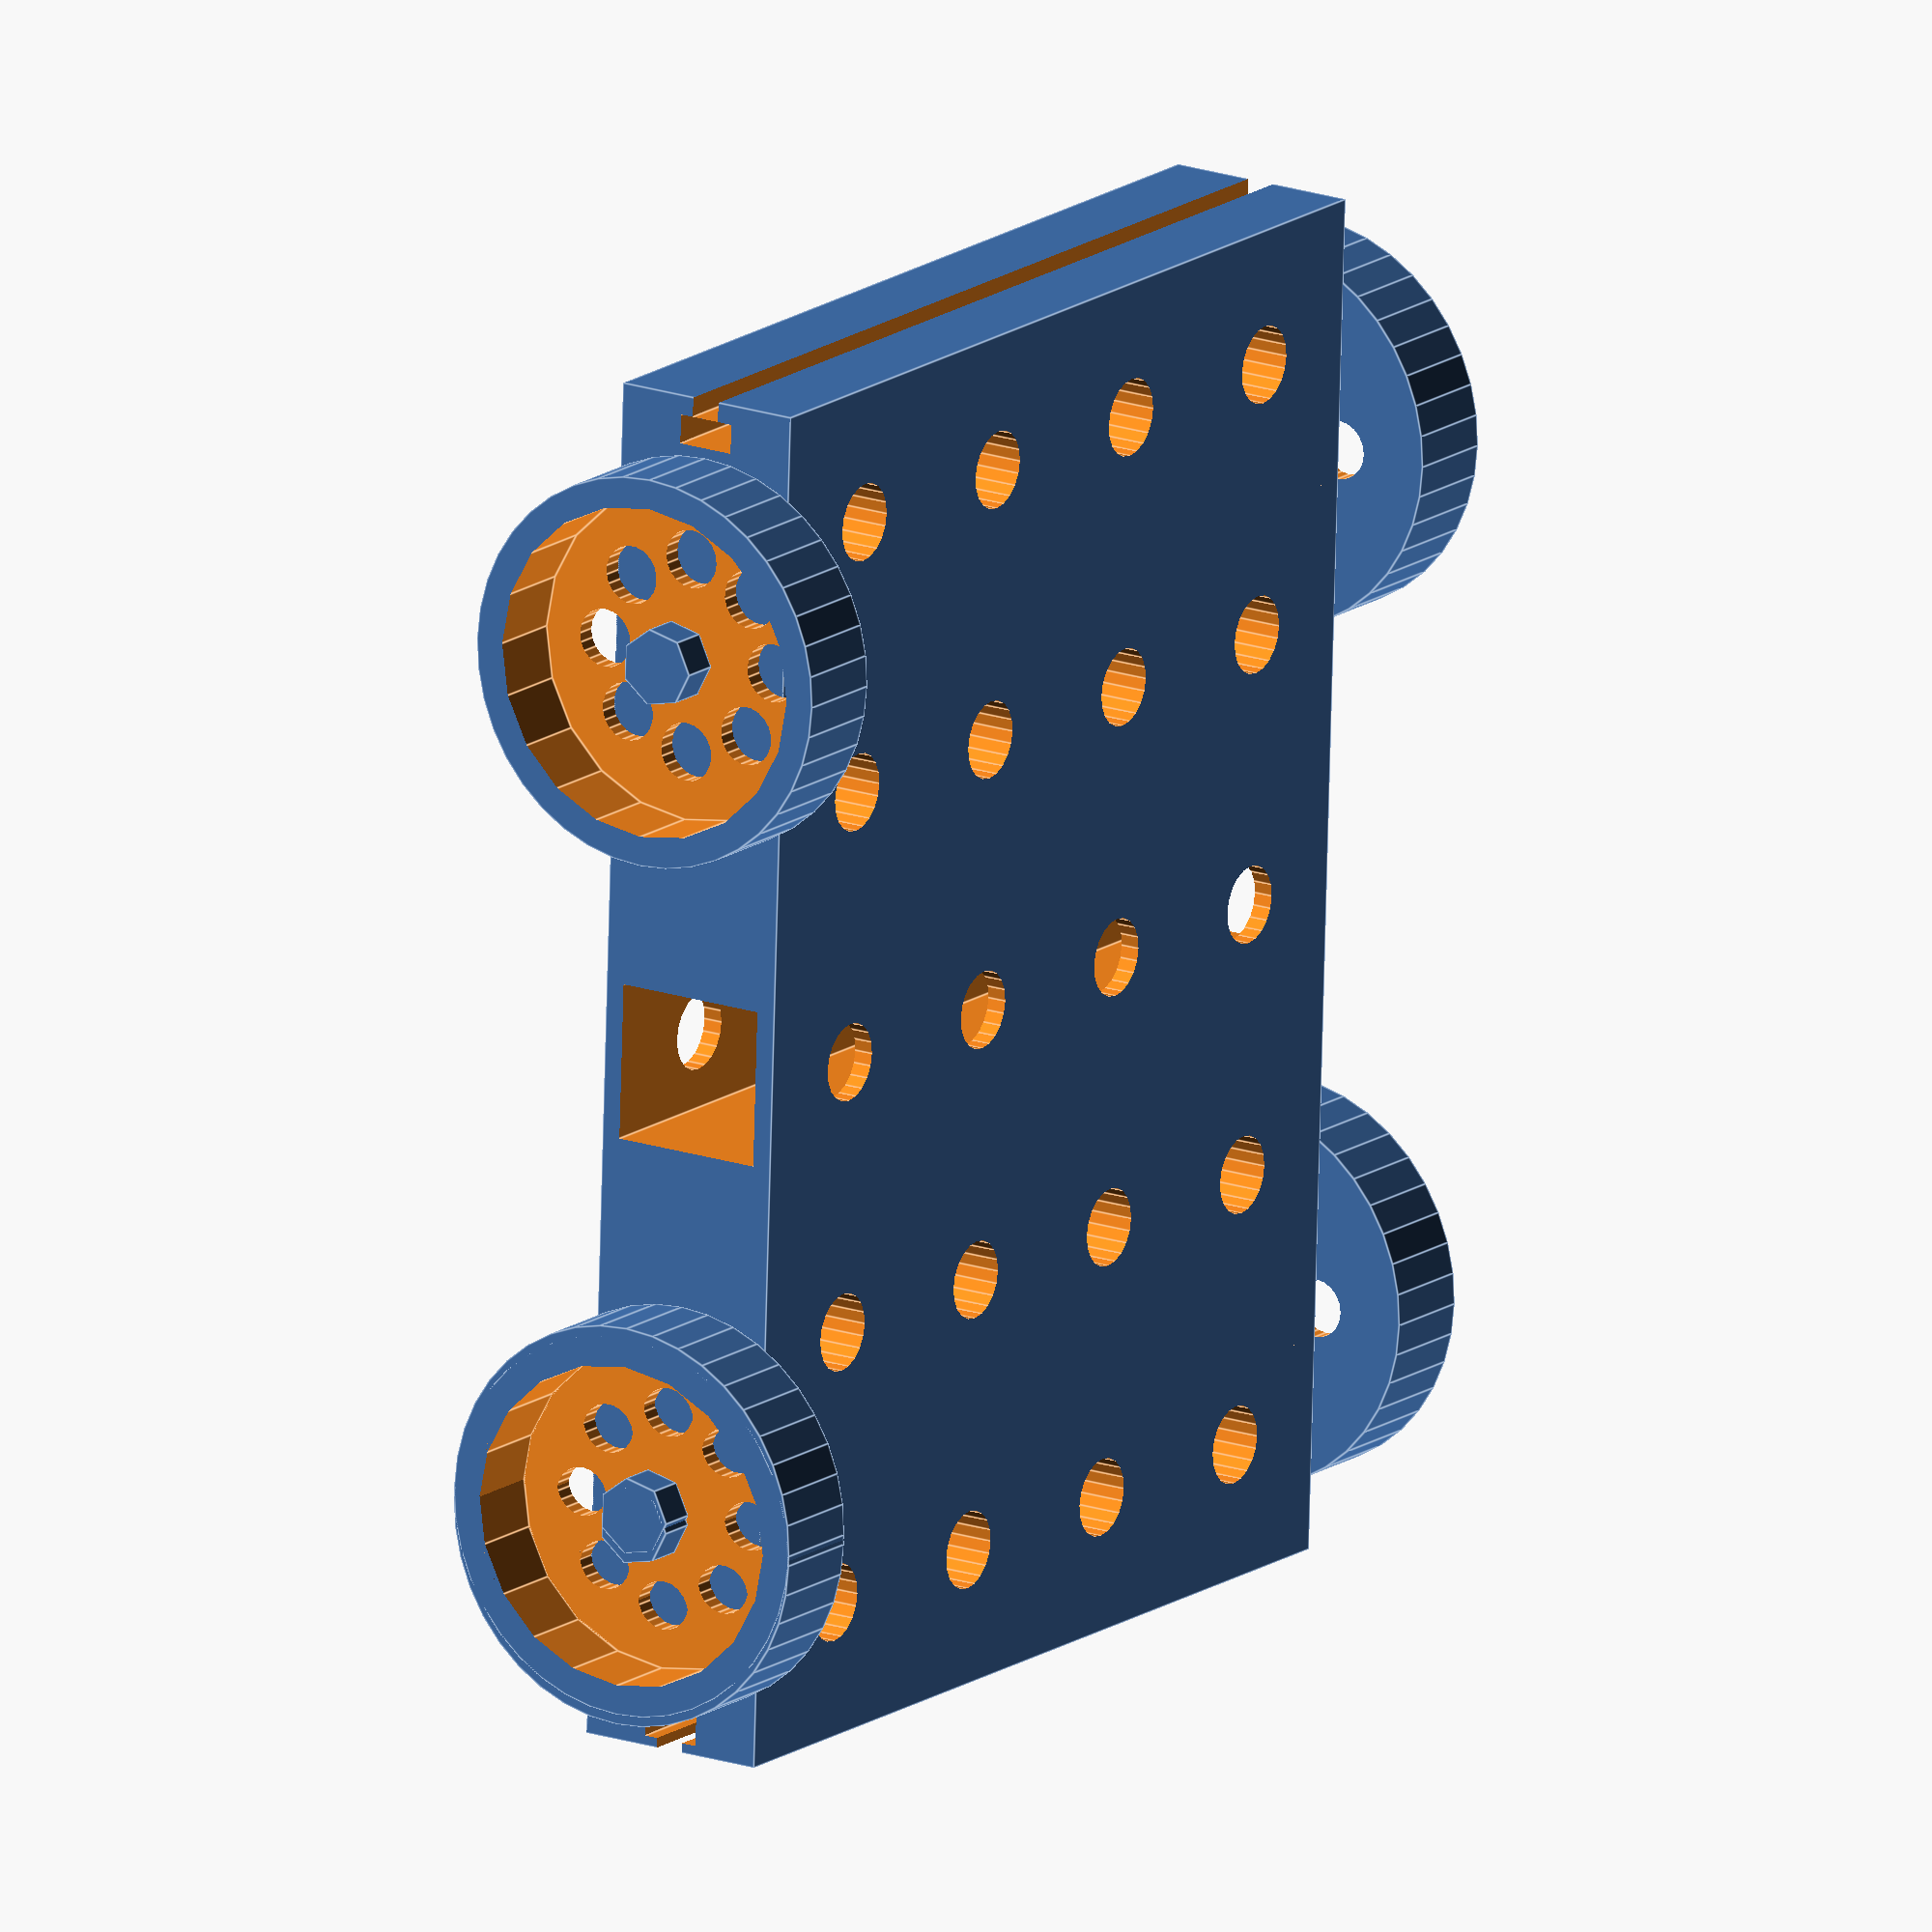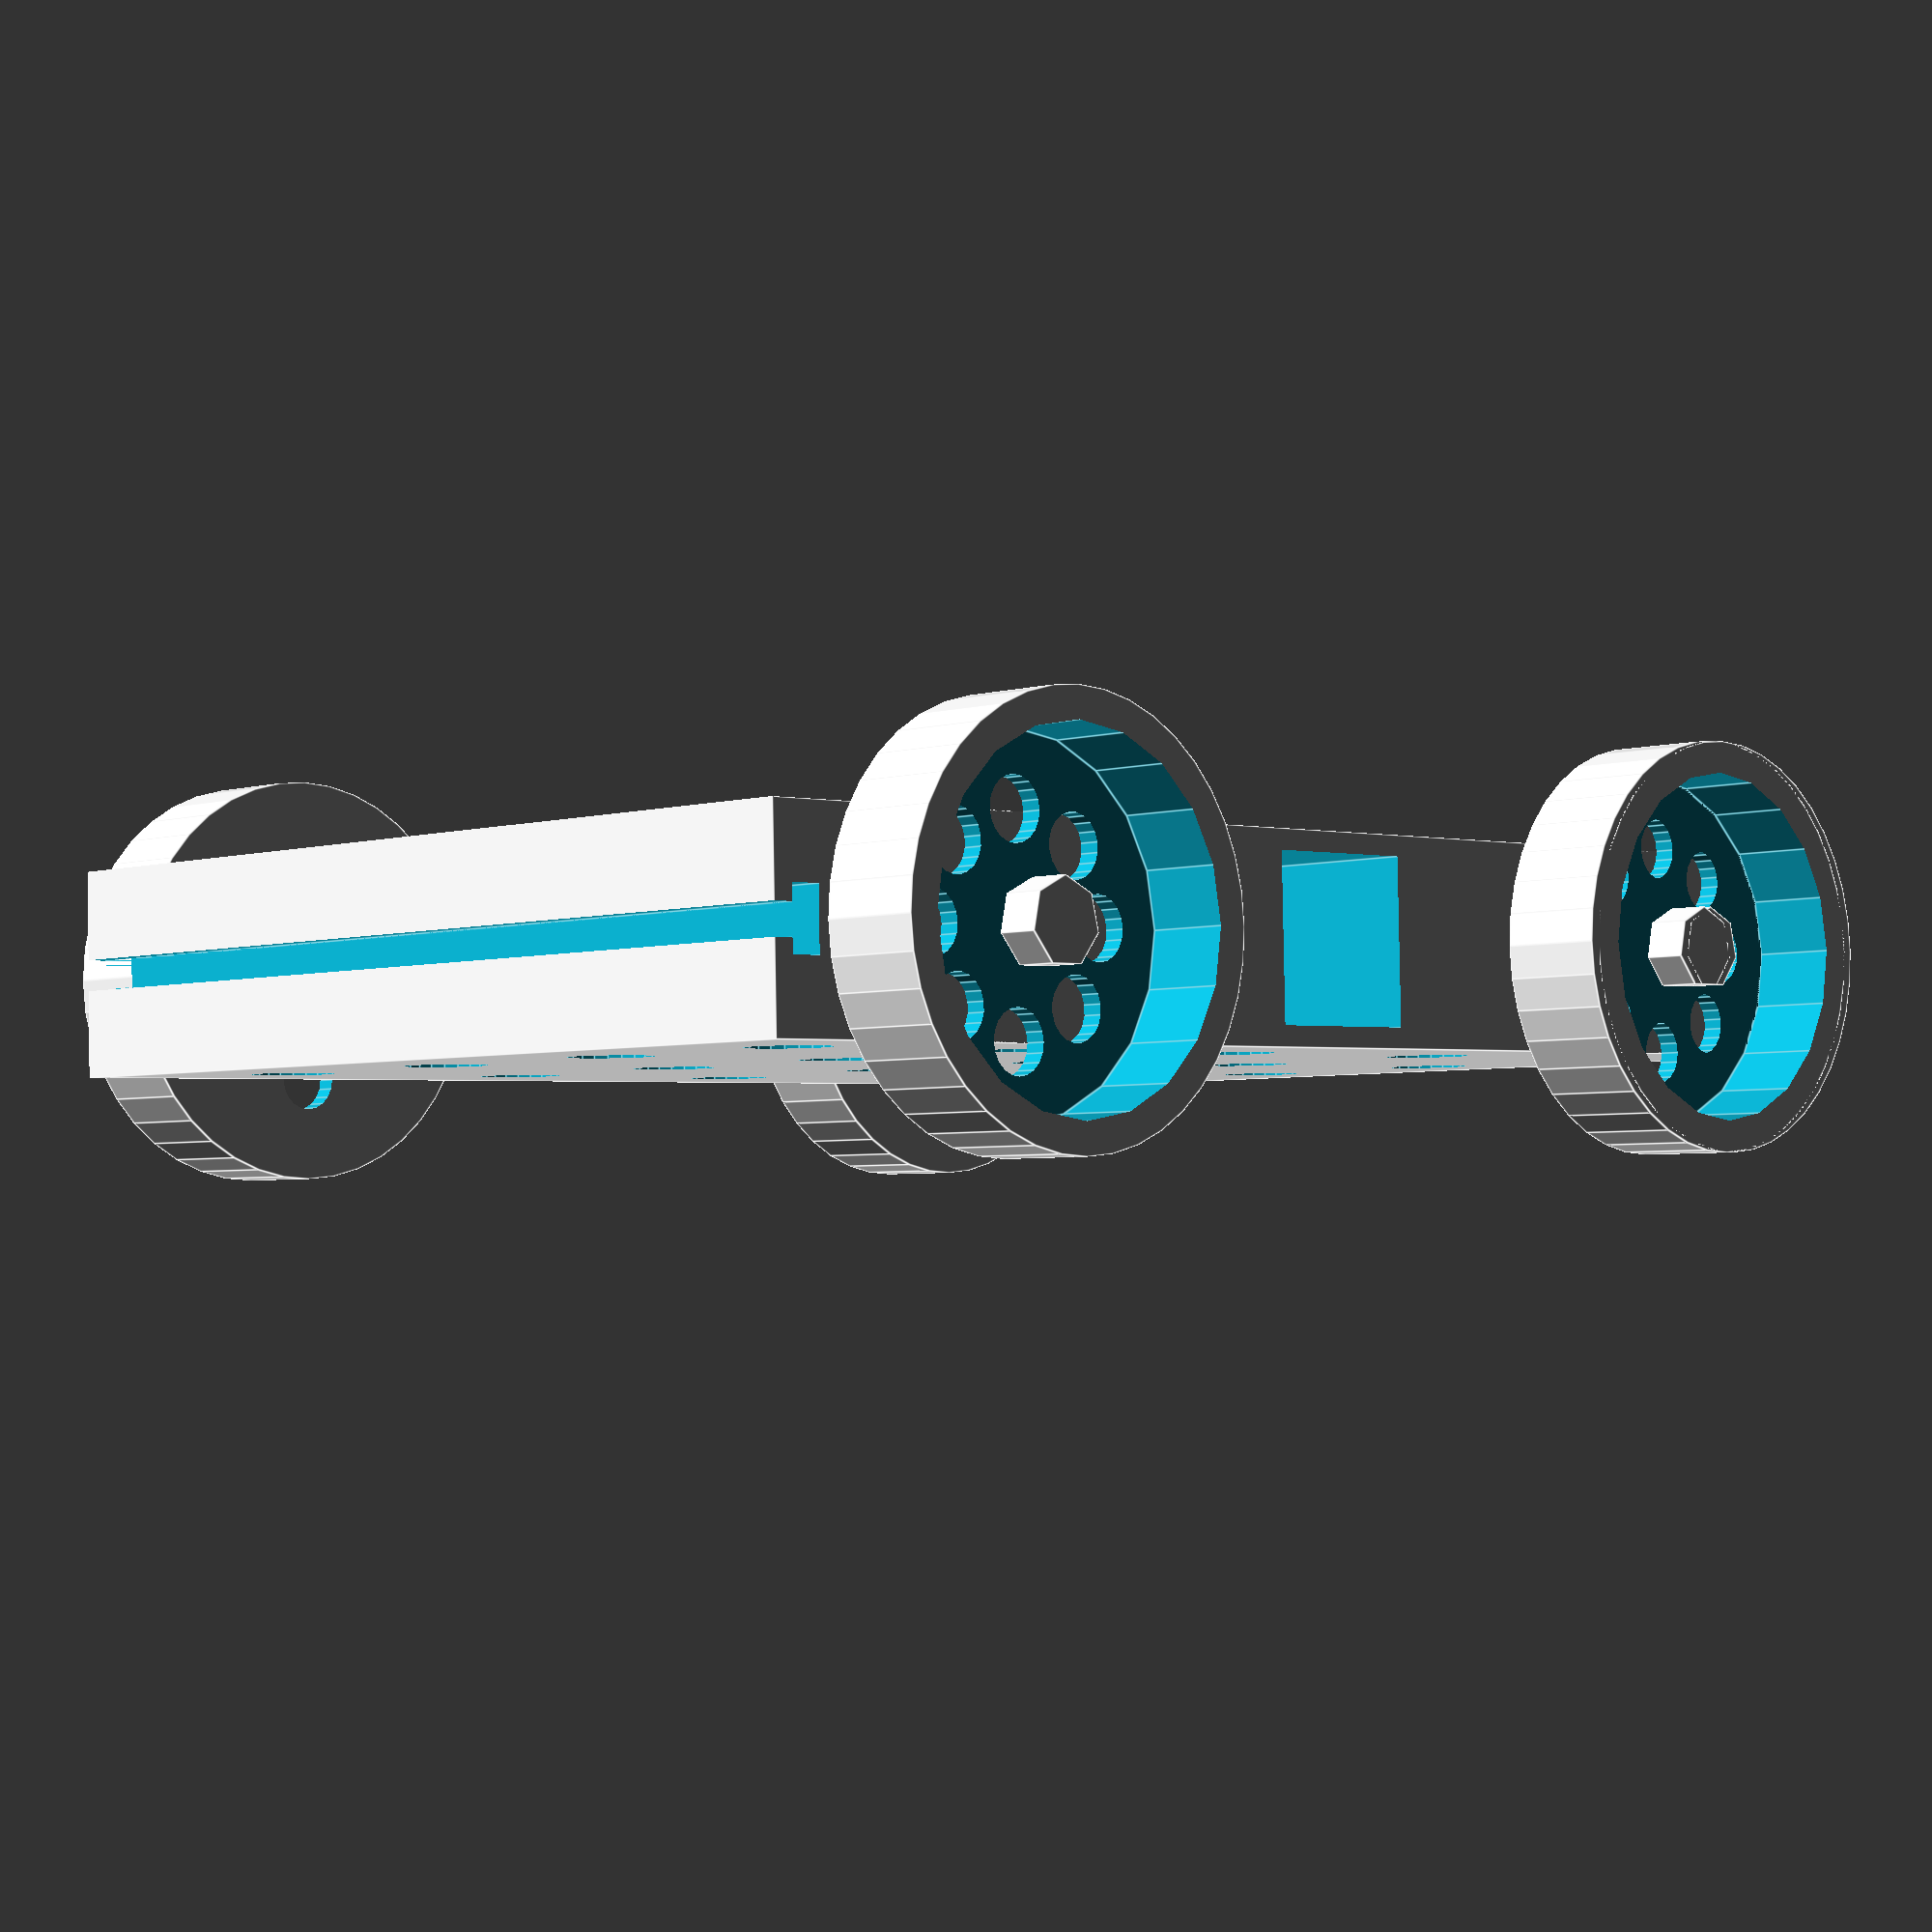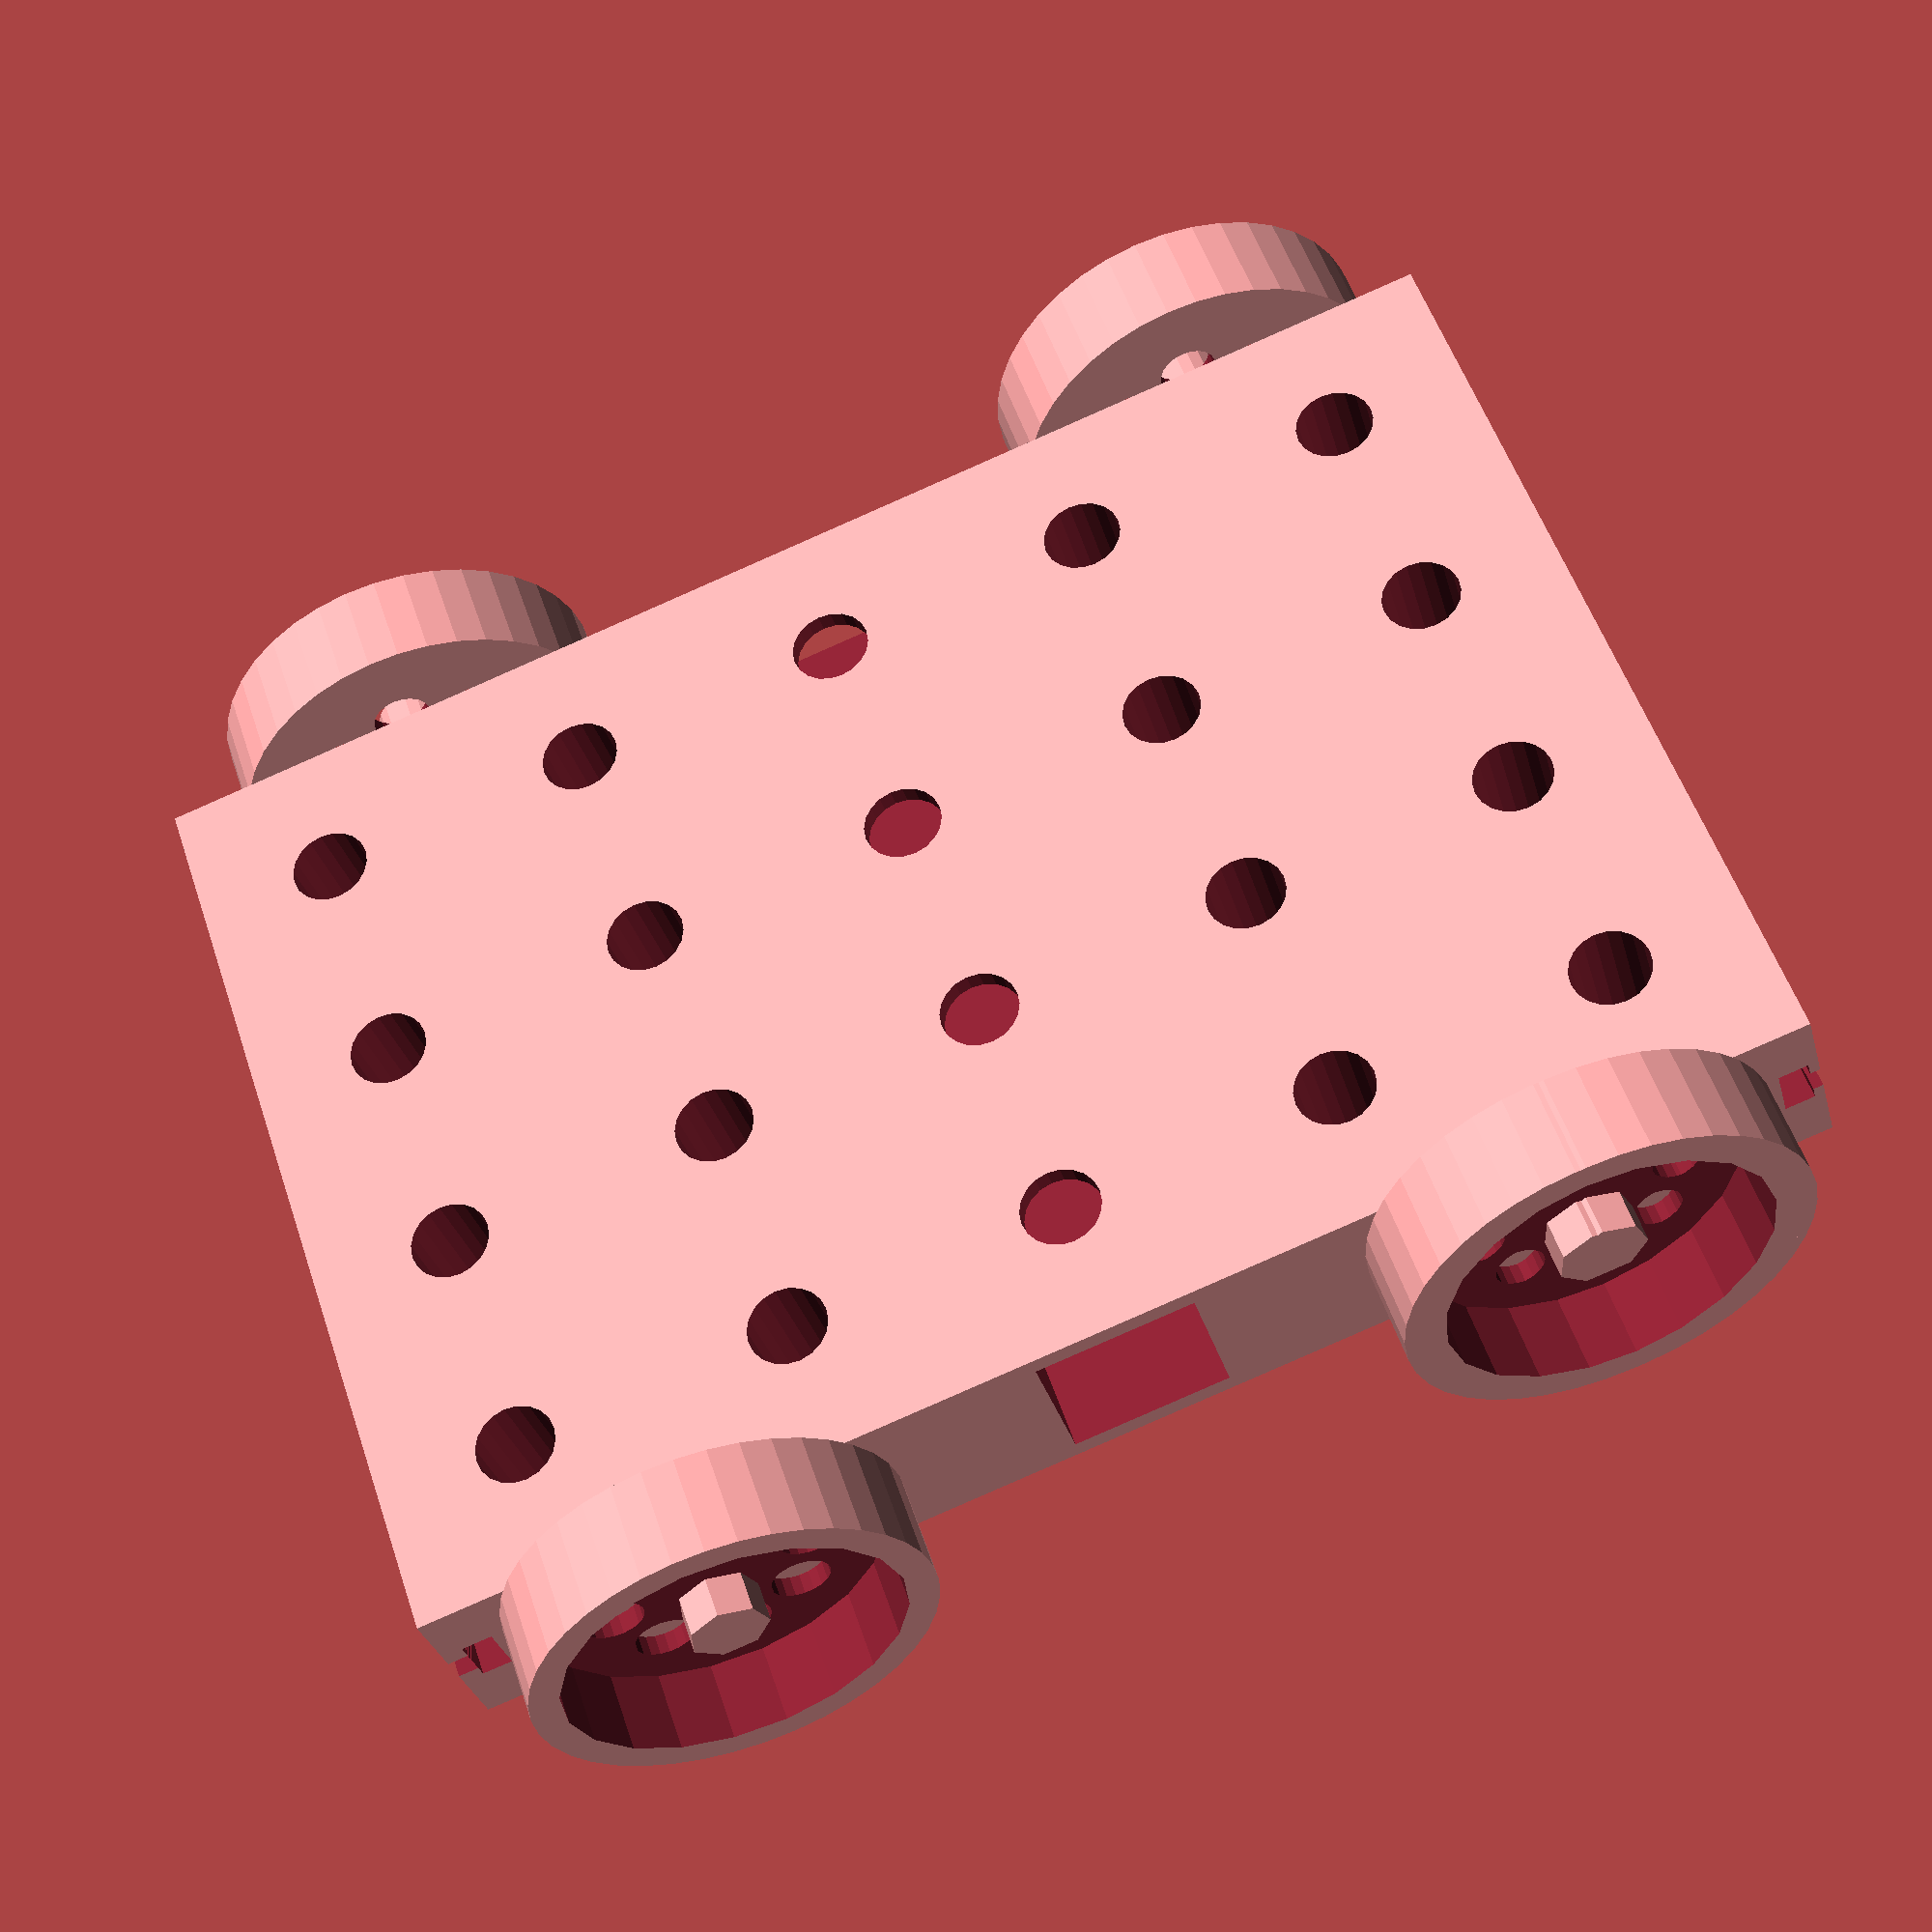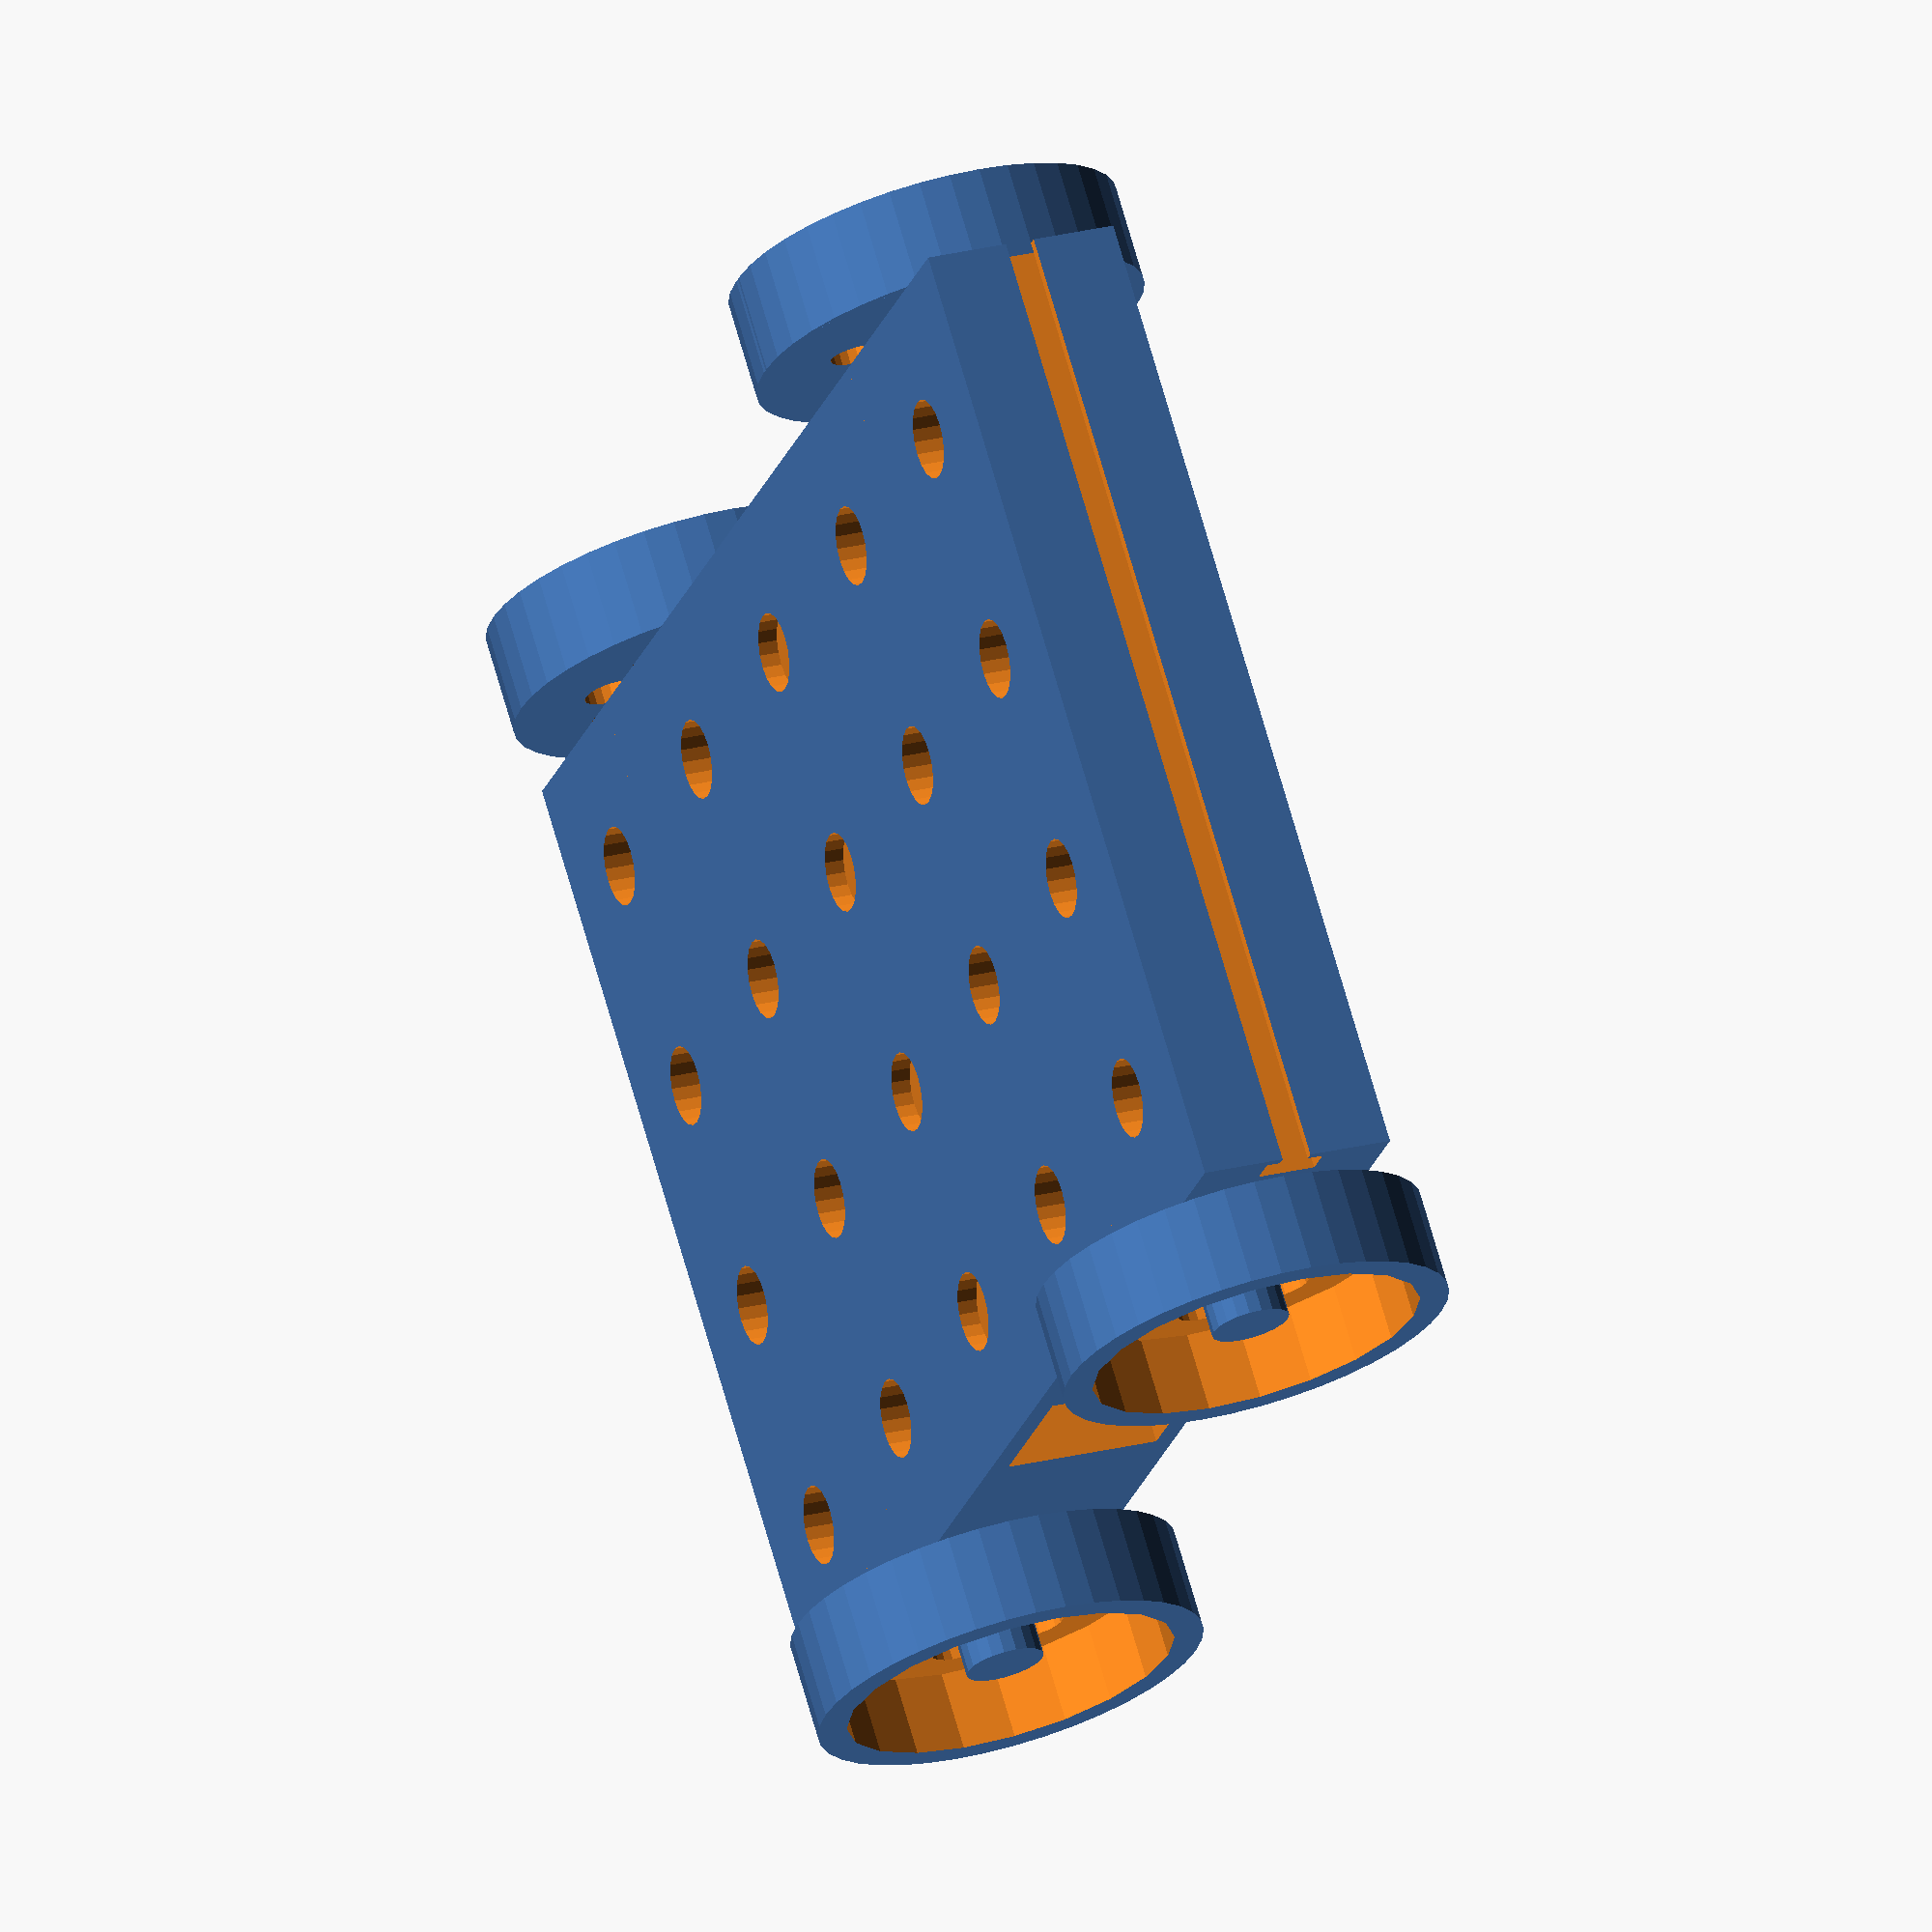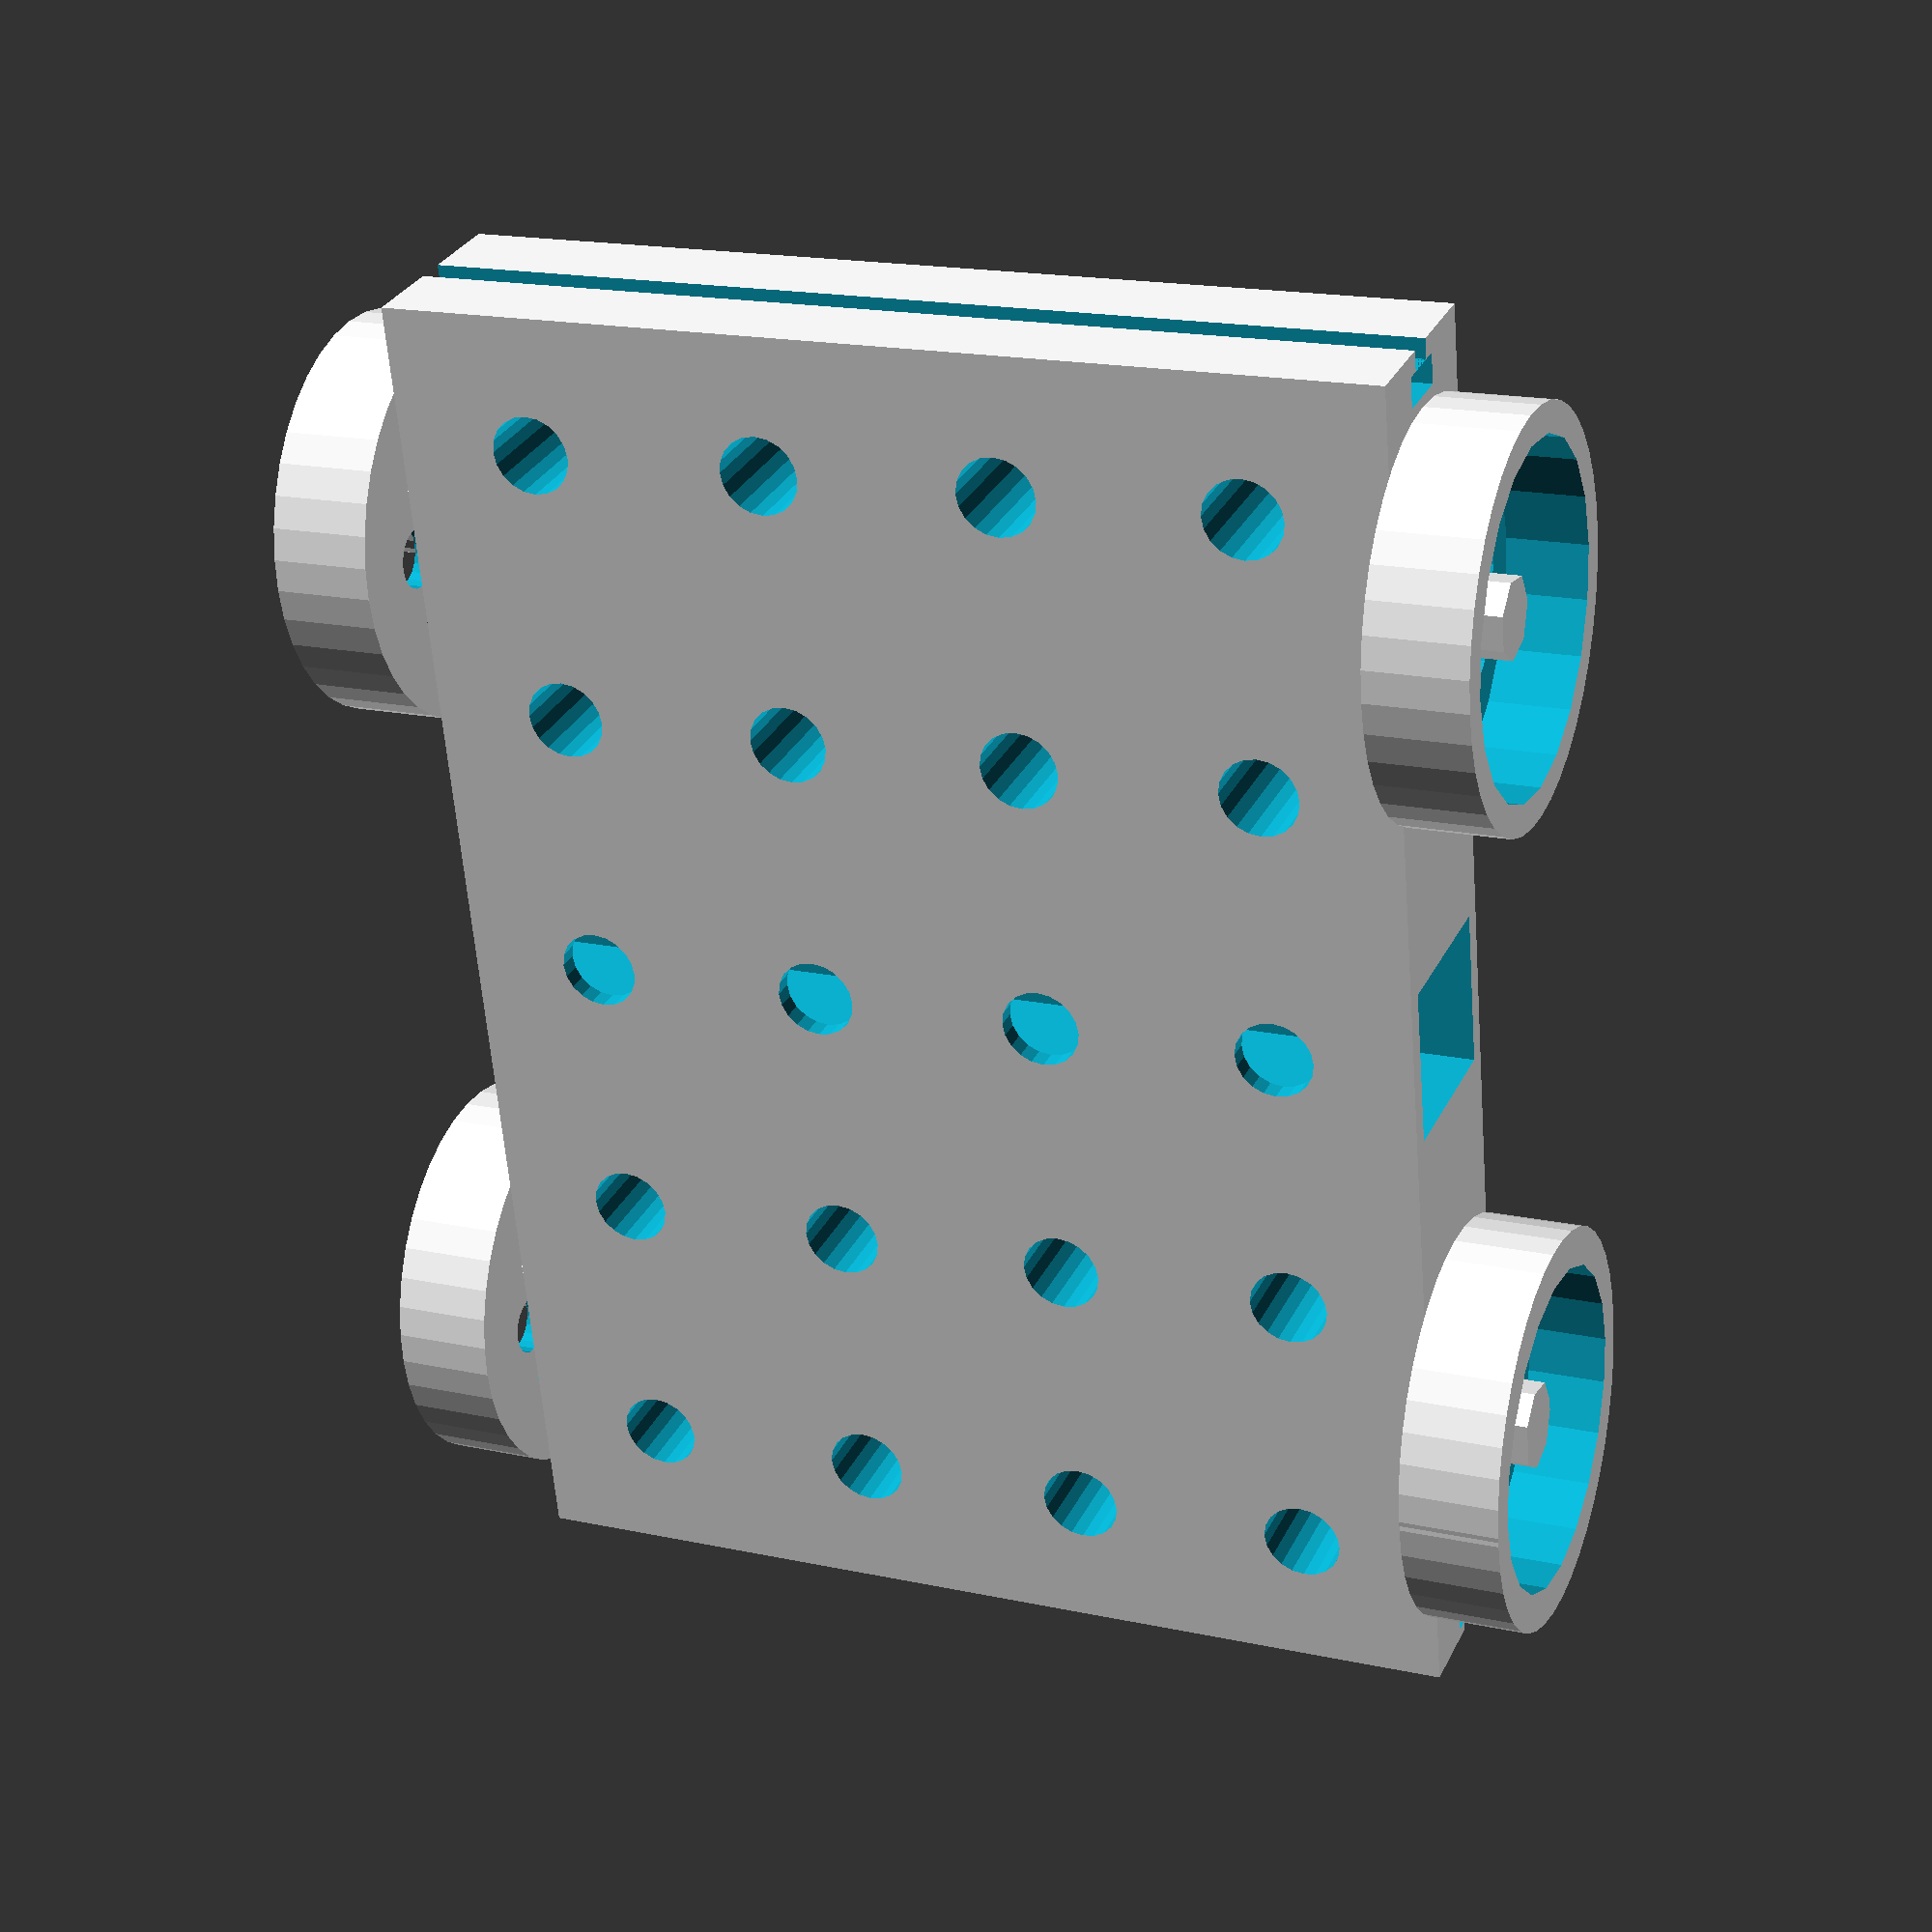
<openscad>
wheelRadius = 10;
wHolesRadius = 5;
wHolesCount = 8;
lGapRadius = 1.5;
iGapRadius = 8.5;

difference(){
    //Main Box
    box=[50,70,10];cube(box,false);
    //Box Holes
    for(i = [7:12:50]){
        for(j = [7:14:70]){
            translate([i,j,-1])
                cylinder(r=2, h=20, $fn=20);
        }
    }
    //Center Cube
    translate([-1,31,1])
        cube([54,8,8]);

    //Front Gap
    translate([-1,1,3.5])
        cube([54,1.5,3]);
    translate([-1,-1,4.3])
        cube([54,2,1.5]);

    //Back Gap
    translate([-1,68,3.5])
        cube([54,1.5,3]);
    translate([-1,69,4.3])
        cube([54,2,1.5]);
}
//Left Wheels
for(w = [57.5,57,13]){
    rotate([0,90,0])
    translate ([-5,w,-5]){
        difference (){
            cylinder (h=5, r=wheelRadius, $fn=40); //Wheel
           
            translate([0, 0, -1]) {
                cylinder (h=0, r=0);
                make_ring_of (radius = wHolesRadius, count = wHolesCount)
                    cylinder (r = lGapRadius, h = 10, $fn=20); //Wheel Little Gaps
                cylinder(h = 5, r = iGapRadius, $fn=20);//Inside Gap
            }
            
        }
    
    }
    //Wheel Bar
    rotate([0,90,0])
    translate([-5, w, -4])
    cylinder(h = 2, r=2);
}

//Right Wheels
for(w = [-57.5,-13]){
    rotate([0,90,180])
    translate ([-5,w,-55]){
        difference (){
            cylinder (h=5, r=wheelRadius, $fn=40); //Wheel
            translate([0, 0, -1]) {
                cylinder (h=0, r=0);
                make_ring_of (radius = wHolesRadius, count = wHolesCount)
                    cylinder (r = lGapRadius, h = 10, $fn=20);//Wheel Little Gaps
                cylinder(h = 5, r = iGapRadius, $fn=20);//Inside Gap
            }
            
        }
    
    }
    //Wheel Bar
    rotate([0,90,180])
    translate([-5, w, -54])
    cylinder(h = 2, r=2, $fn=20);
}

module make_ring_of (radius, count)
{
    for (a = [0: count -1]){
        angle = a * 360 /count;
       
        translate (radius * [sin(angle), -cos(angle), 0])
            rotate ([0, 0, angle])
                children ();
    }
}
 


</openscad>
<views>
elev=161.6 azim=357.3 roll=56.4 proj=o view=edges
elev=272.9 azim=133.9 roll=359.0 proj=p view=edges
elev=31.2 azim=289.0 roll=194.4 proj=p view=solid
elev=155.8 azim=224.9 roll=112.9 proj=o view=solid
elev=329.4 azim=175.0 roll=22.5 proj=p view=wireframe
</views>
